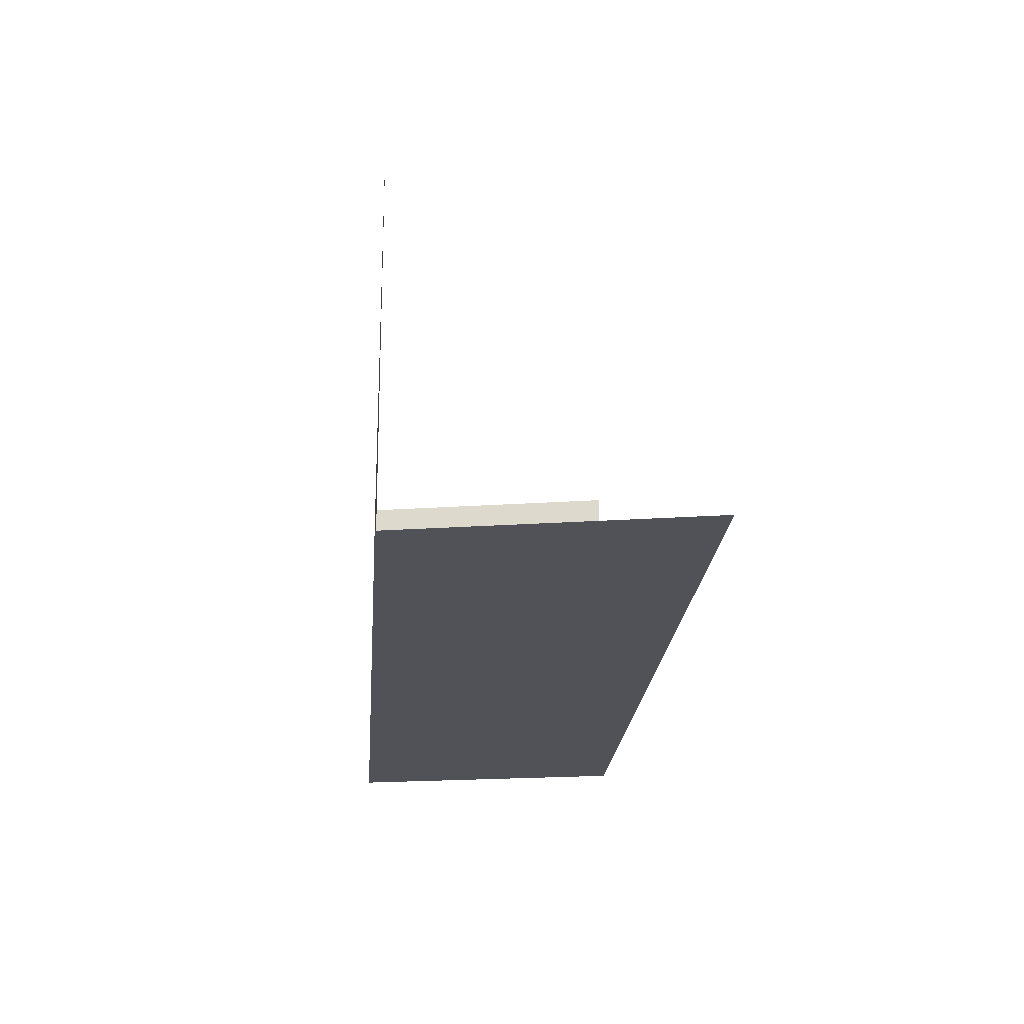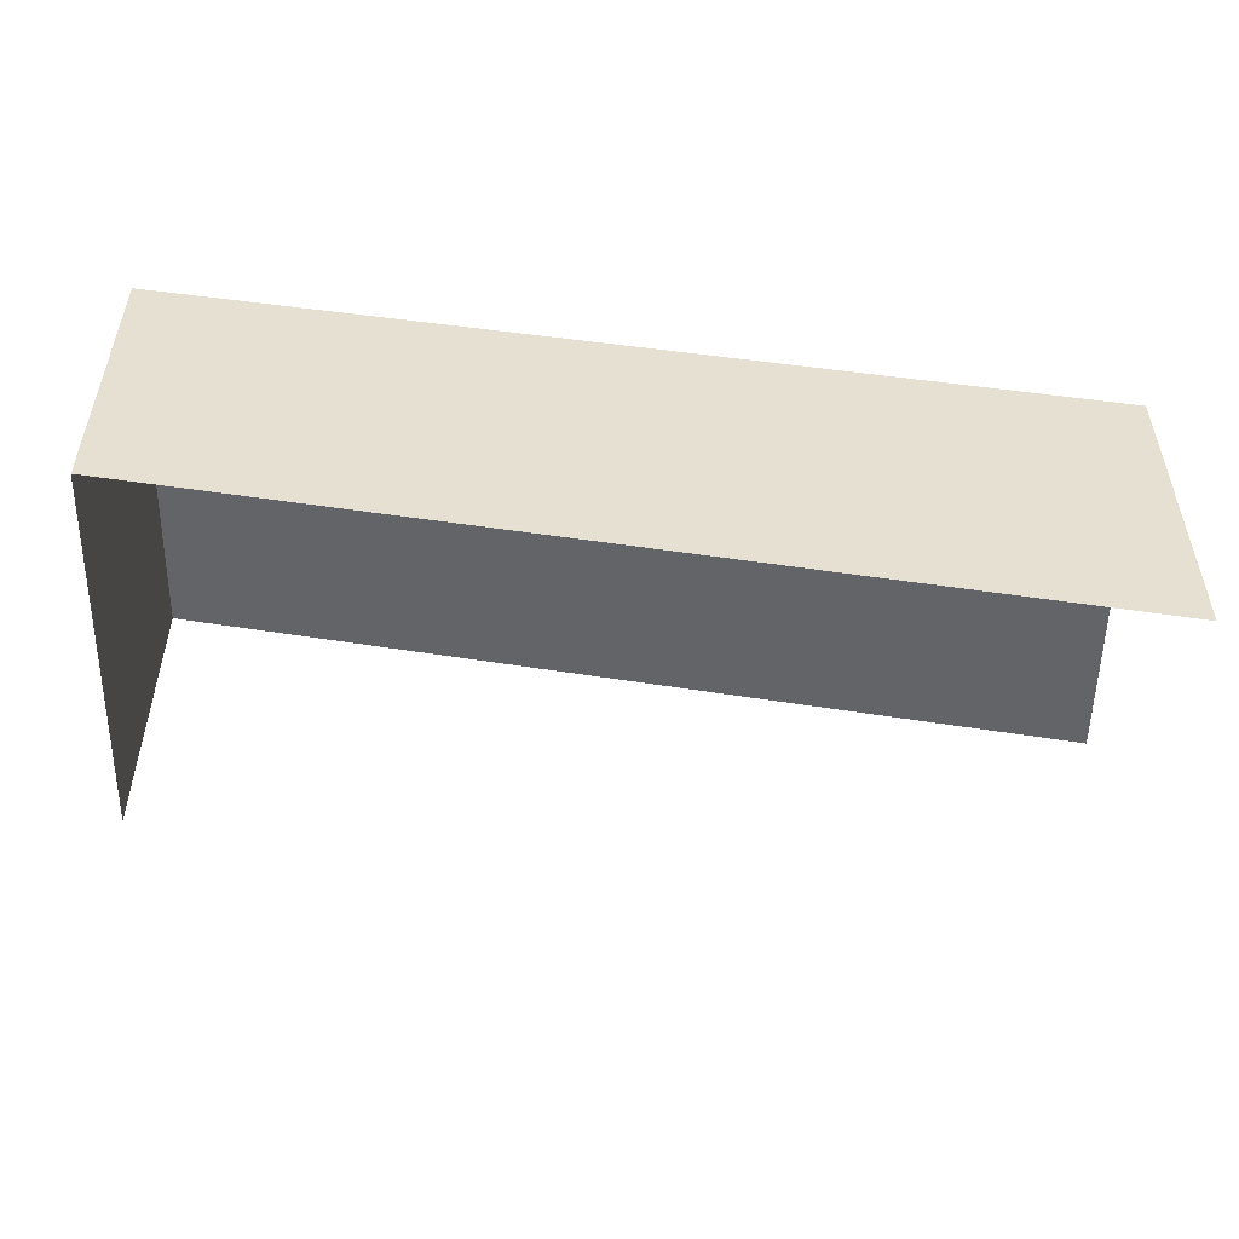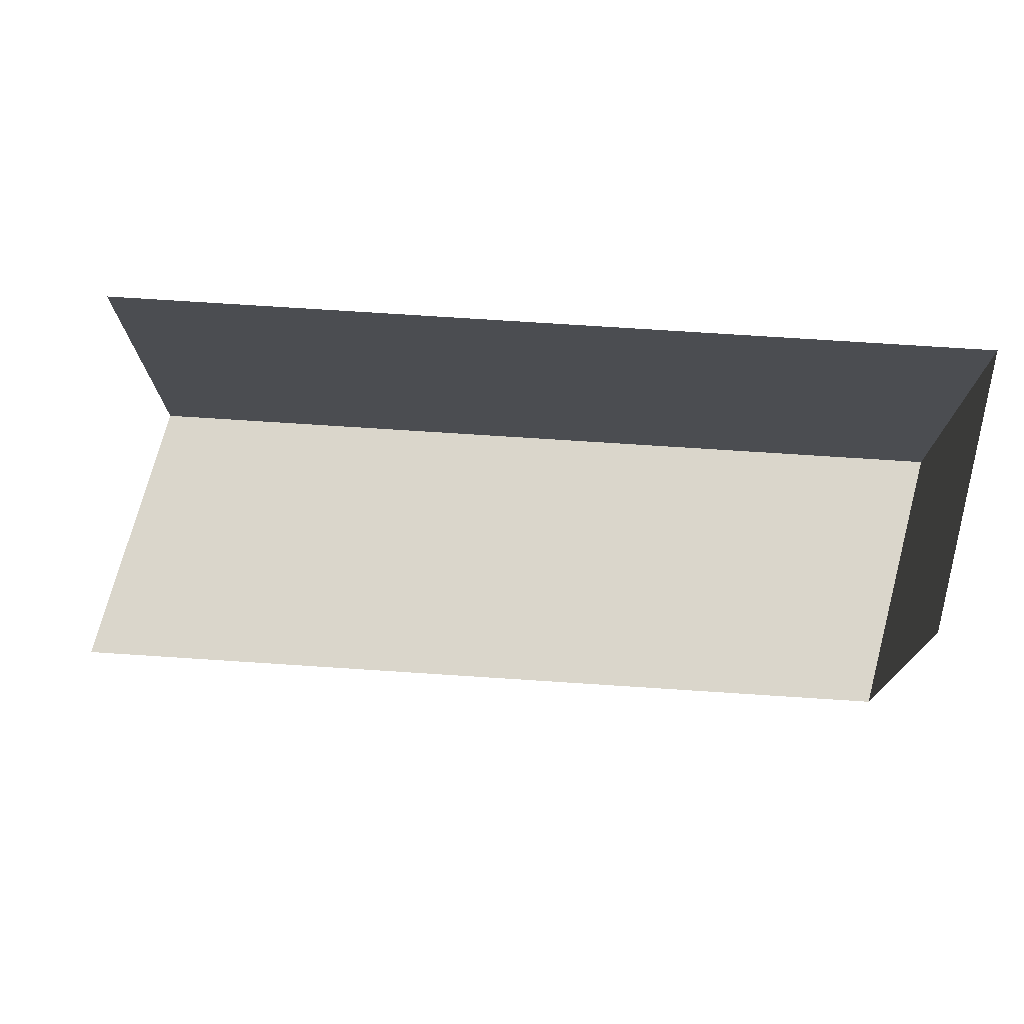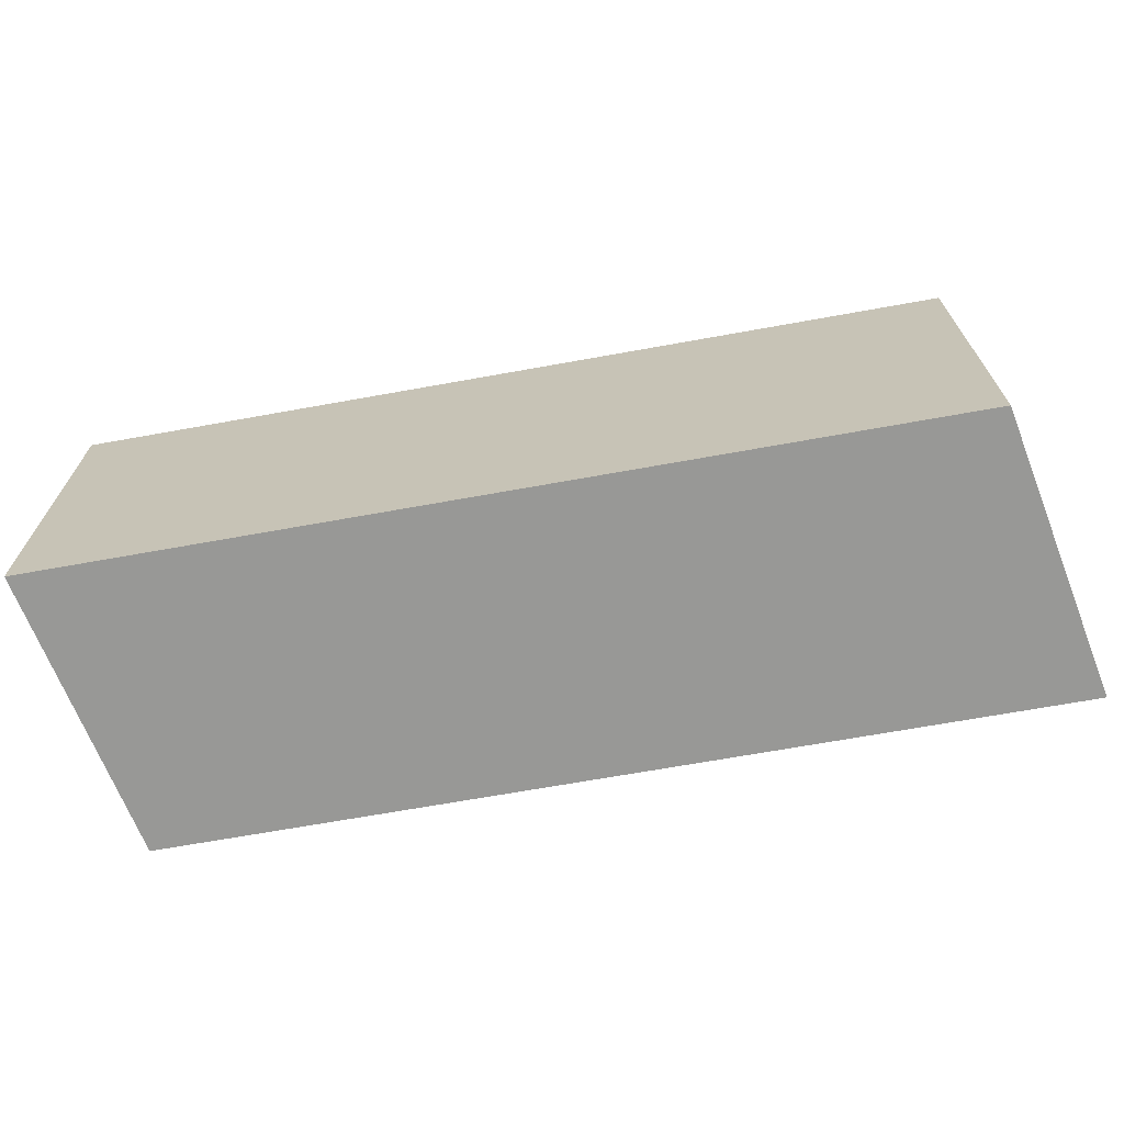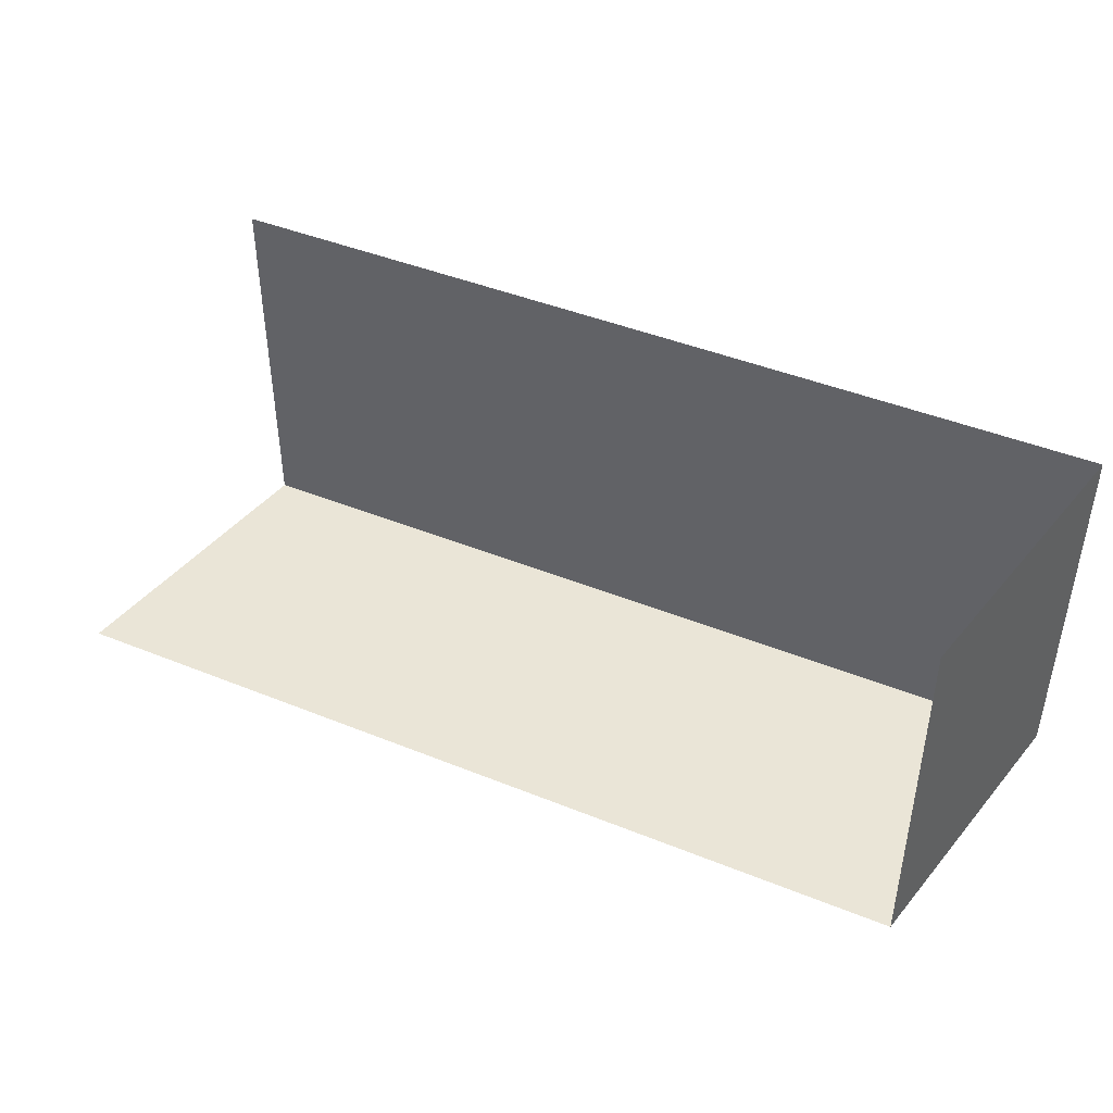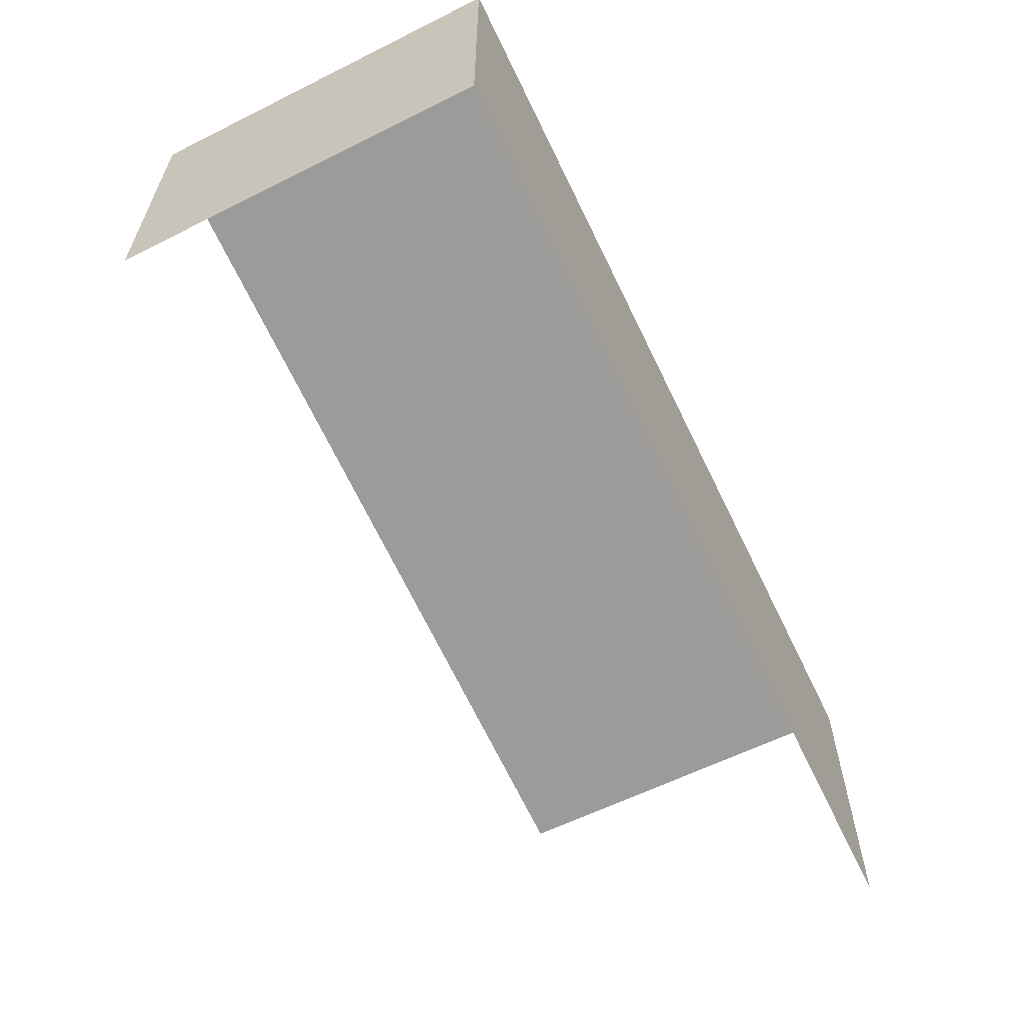
<metadata>
{"format":"obj","ext":"obj","renderer":"f3d","projection":"perspective","resolution":1024,"background":"white","views":[{"elev":-21.5,"azim":-83.0,"up":"+Z"},{"elev":-52.7,"azim":179.1,"up":"+Y"},{"elev":74.0,"azim":15.0,"up":"+Z"},{"elev":-68.5,"azim":-158.5,"up":"+Z"},{"elev":44.0,"azim":36.7,"up":"+Z"},{"elev":-60.5,"azim":117.0,"up":"+Y"}]}
</metadata>
<code>
o Cube.058_Cube.034
v -3.17 -0.1417 -0.7278
v 2.31 -0.9064 -0.7278
v -3.17 -2 -0.7278
v 2.31 0.9515 -0.7278
v 2.31 -0.9064 1.587
v 2.31 0.9515 1.587
v -3.17 -0.1417 1.587
f 1 2 3
f 4 5 2
f 1 6 4
f 1 4 2
f 4 6 5
f 1 7 6

</code>
